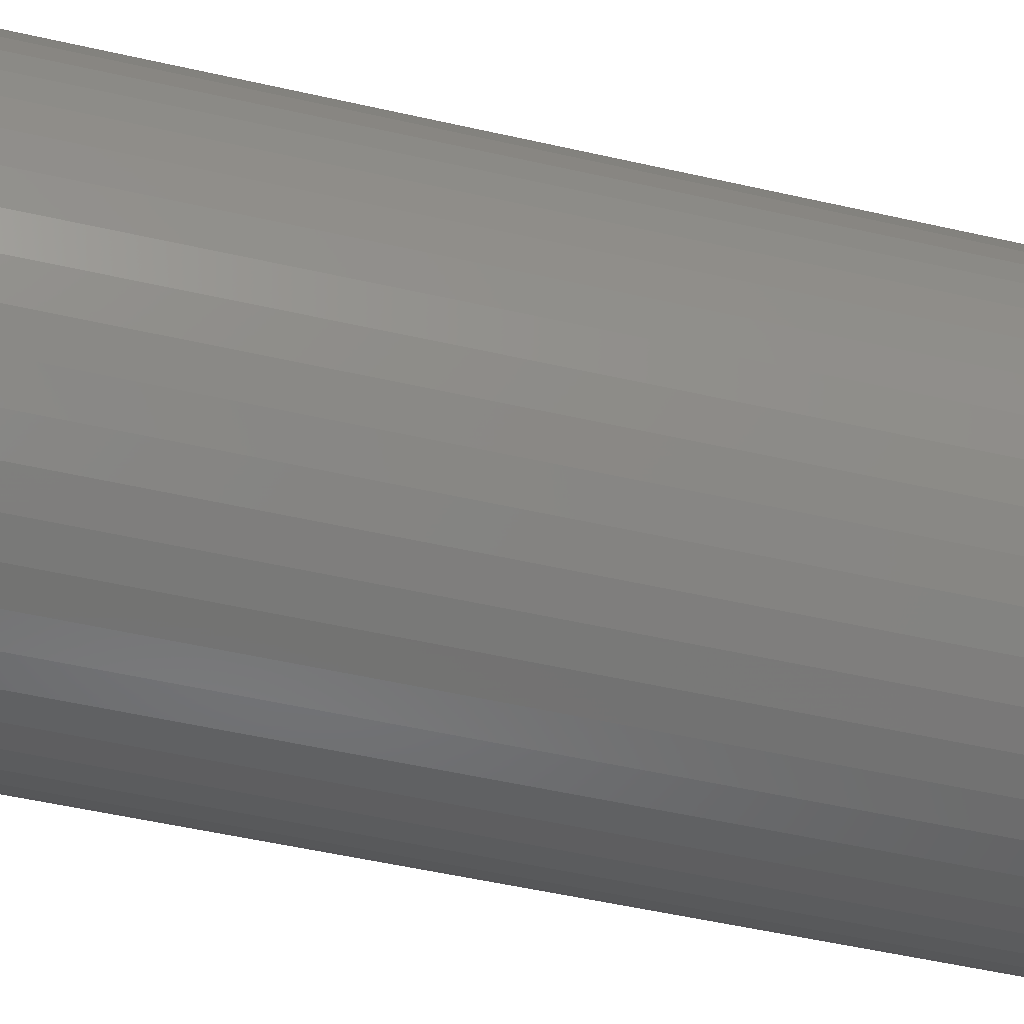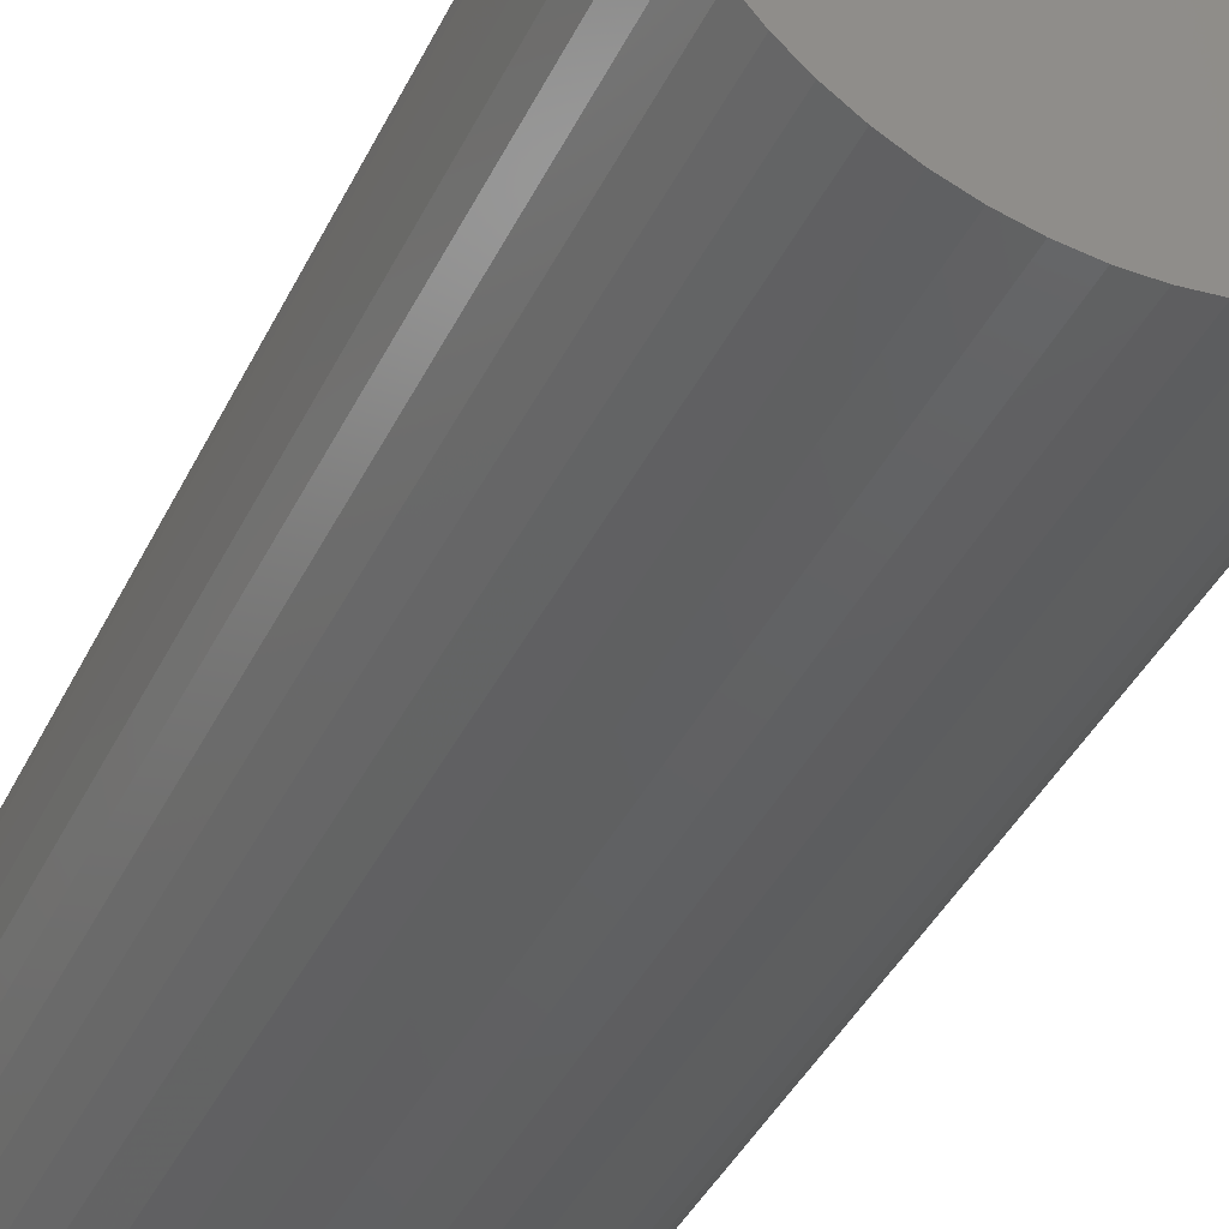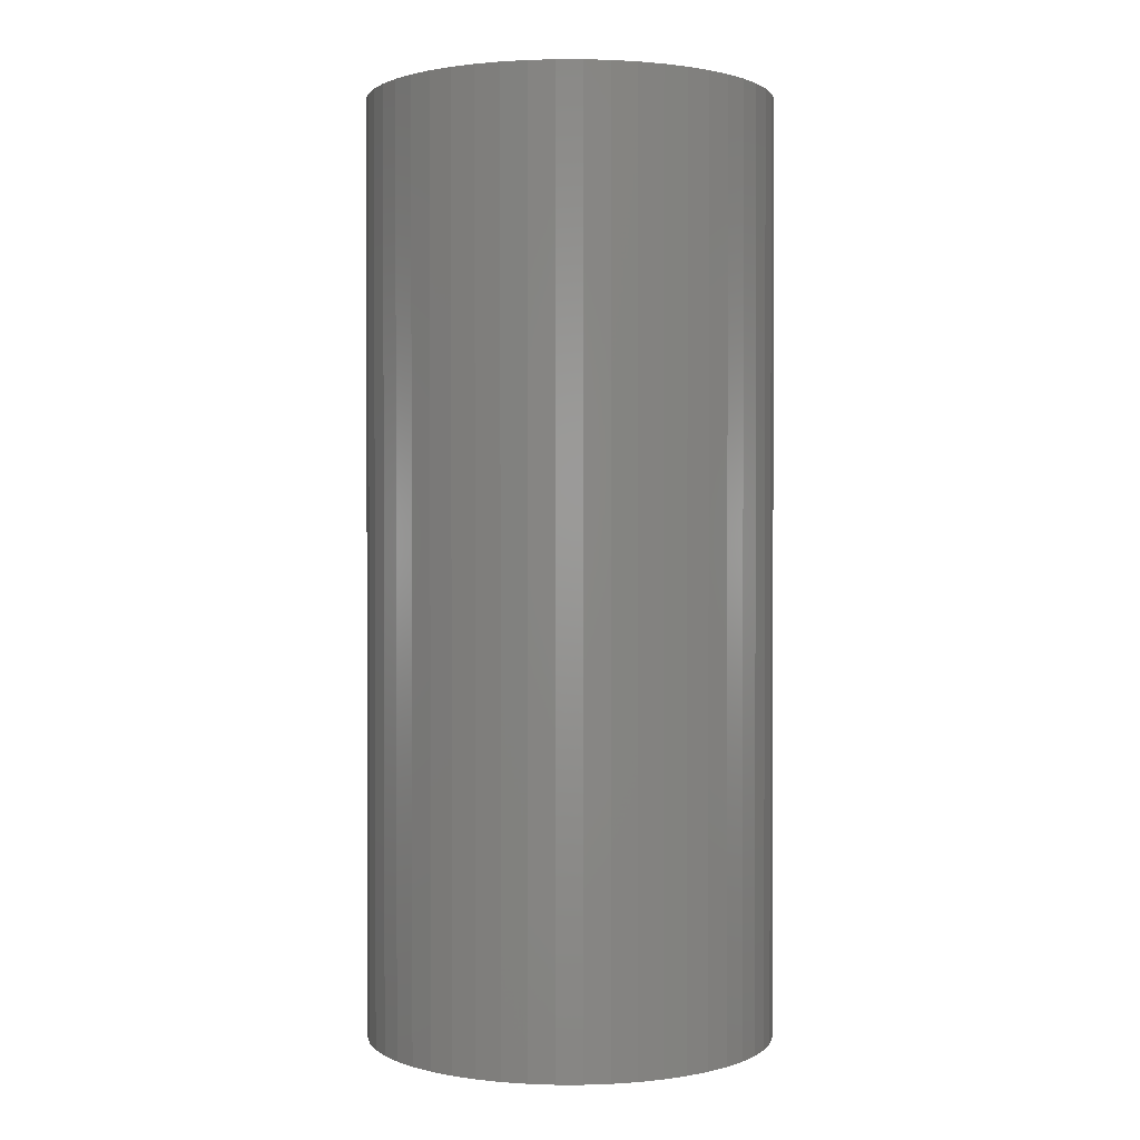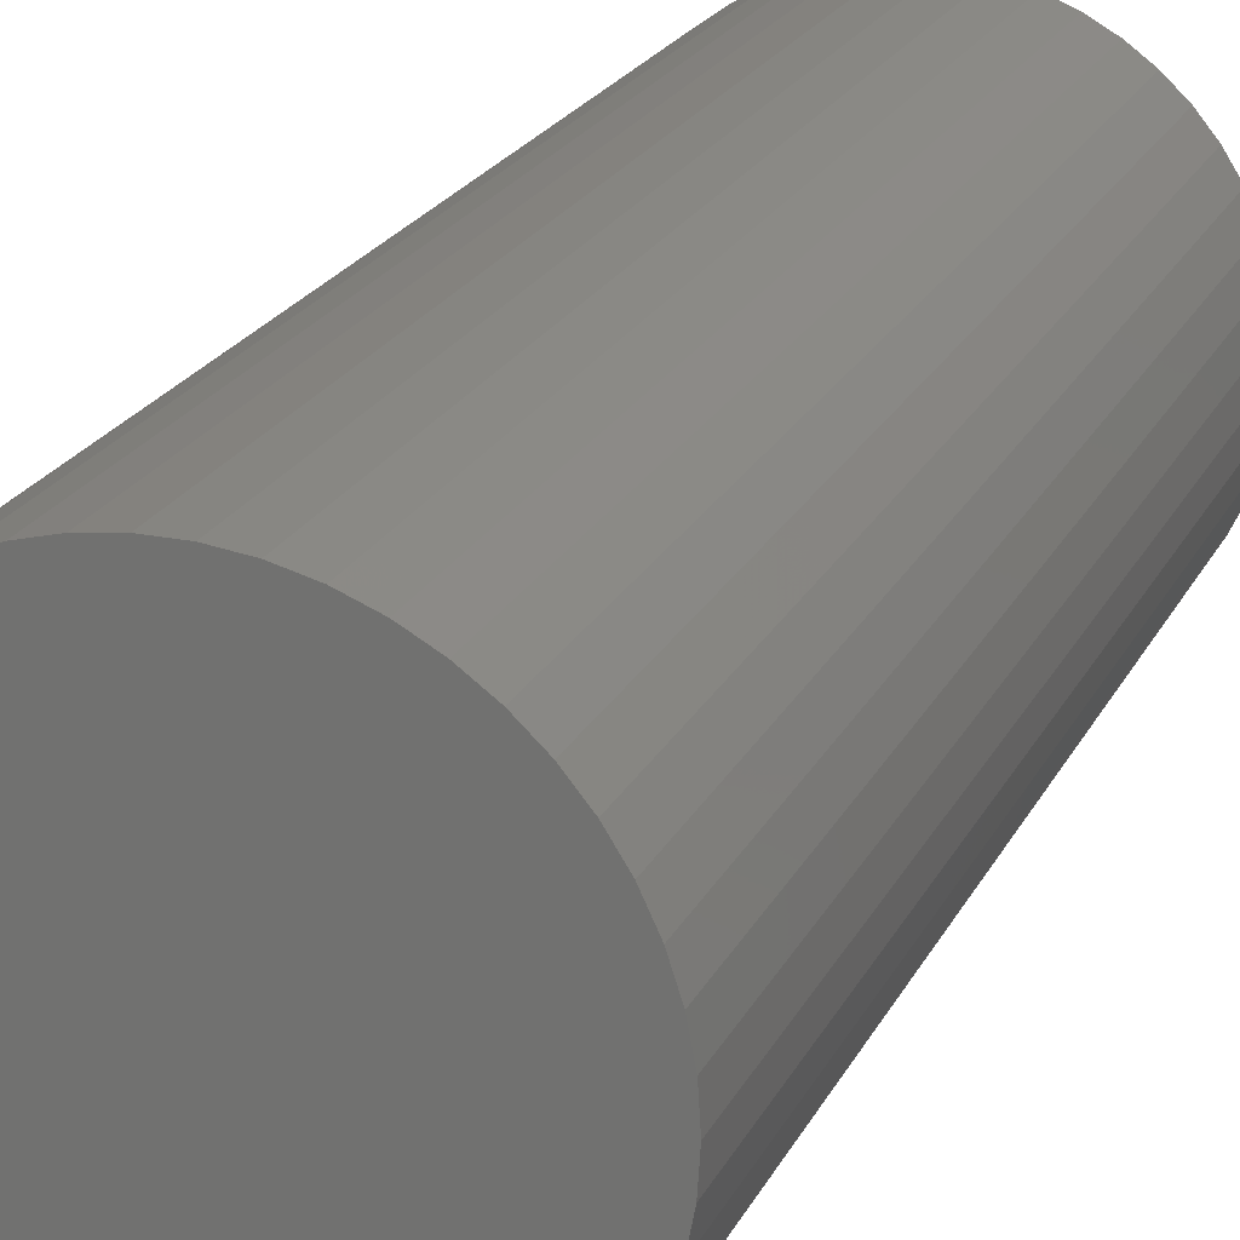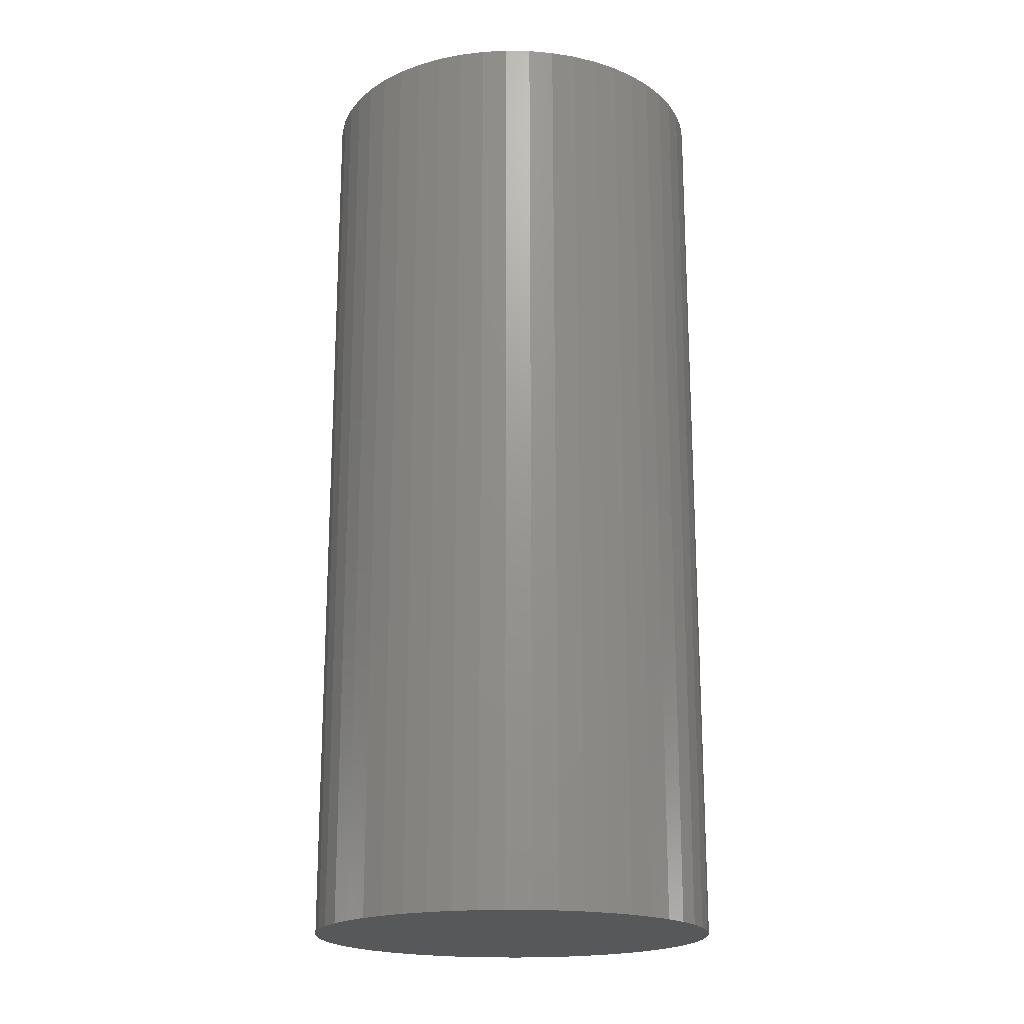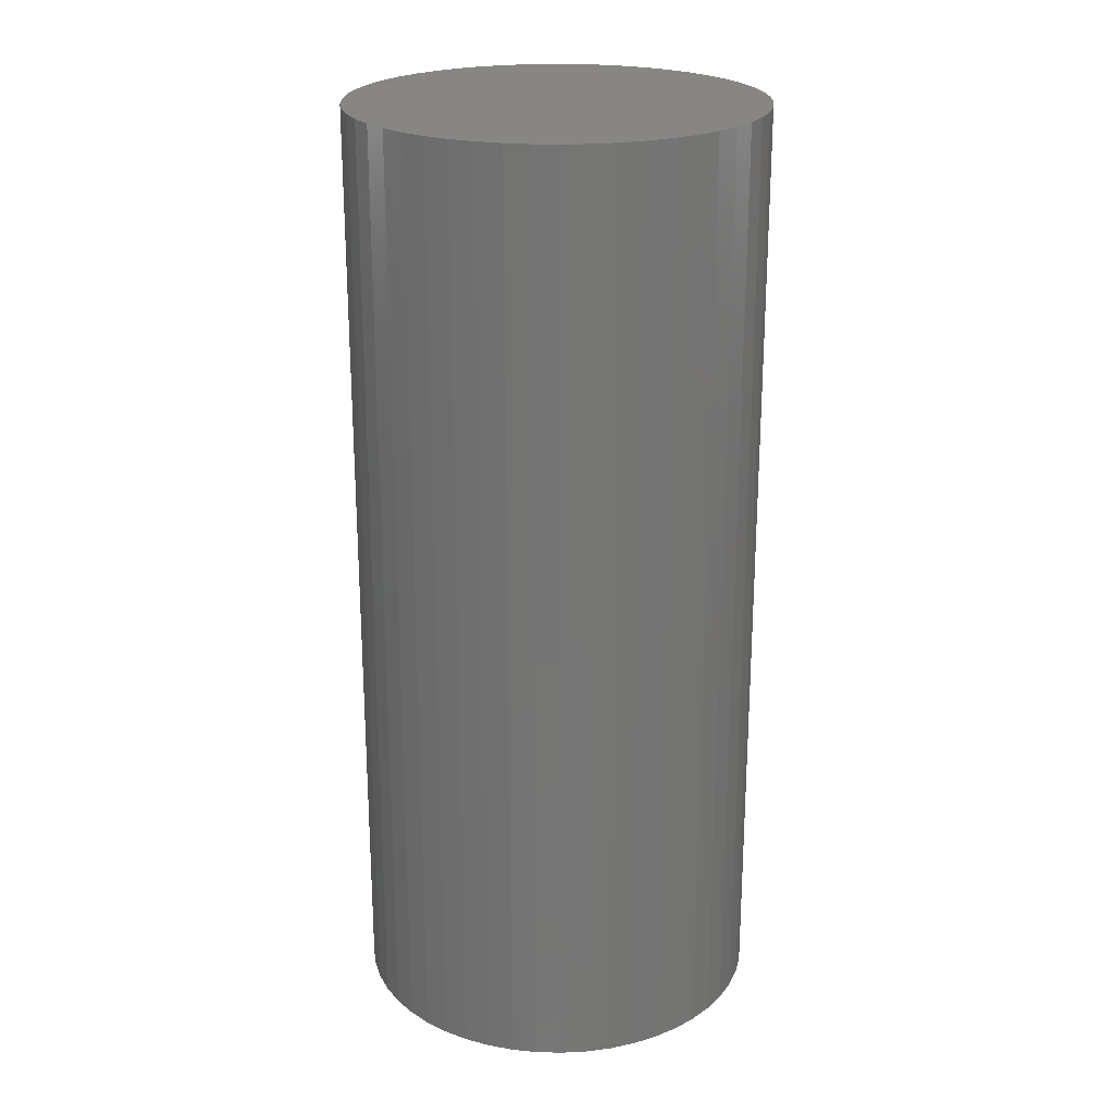
<metadata>
{"format":"stl","ext":"stl","renderer":"f3d","projection":"perspective","resolution":1024,"background":"white","views":[{"elev":-50.2,"azim":-104.2,"up":"+Y"},{"elev":-40.7,"azim":-24.2,"up":"+Y"},{"elev":1.2,"azim":93.8,"up":"+Z"},{"elev":21.4,"azim":20.3,"up":"+Y"},{"elev":-19.4,"azim":-174.6,"up":"+Z"},{"elev":22.9,"azim":74.3,"up":"+Z"}]}
</metadata>
<code>
# stl→obj: 100 verts, 196 faces
v 16.35 0 37.5
v 16.22 2.049 -37.5
v 16.22 2.049 37.5
v 16.35 0 -37.5
v -16.35 0 -37.5
v -16.22 2.049 37.5
v -16.22 2.049 -37.5
v -16.35 0 37.5
v 1.027 16.32 -37.5
v -1.027 16.32 37.5
v 1.027 16.32 37.5
v -1.027 16.32 -37.5
v 11.92 -11.19 37.5
v 13.23 -9.61 -37.5
v 13.23 -9.61 37.5
v 11.92 -11.19 -37.5
v 11.92 11.19 -37.5
v 10.42 12.6 37.5
v 11.92 11.19 37.5
v 10.42 12.6 -37.5
v 16.22 -2.049 -37.5
v 15.84 -4.066 -37.5
v 15.84 4.066 -37.5
v 15.2 -6.019 -37.5
v 15.2 6.019 -37.5
v 14.33 -7.877 -37.5
v 14.33 7.877 -37.5
v 13.23 9.61 -37.5
v 10.42 -12.6 -37.5
v 8.761 -13.8 -37.5
v 8.761 13.8 -37.5
v 6.961 -14.79 -37.5
v 6.961 14.79 -37.5
v 5.052 -15.55 -37.5
v 5.052 15.55 -37.5
v 3.064 -16.06 -37.5
v 3.064 16.06 -37.5
v 1.027 -16.32 -37.5
v -1.027 -16.32 -37.5
v -3.064 -16.06 -37.5
v -3.064 16.06 -37.5
v -5.052 -15.55 -37.5
v -5.052 15.55 -37.5
v -6.961 -14.79 -37.5
v -6.961 14.79 -37.5
v -8.761 -13.8 -37.5
v -8.761 13.8 -37.5
v -10.42 -12.6 -37.5
v -10.42 12.6 -37.5
v -11.92 -11.19 -37.5
v -11.92 11.19 -37.5
v -13.23 -9.61 -37.5
v -13.23 9.61 -37.5
v -14.33 -7.877 -37.5
v -14.33 7.877 -37.5
v -15.2 -6.019 -37.5
v -15.2 6.019 -37.5
v -15.84 -4.066 -37.5
v -15.84 4.066 -37.5
v -16.22 -2.049 -37.5
v 16.22 -2.049 37.5
v 15.84 4.066 37.5
v 15.84 -4.066 37.5
v 15.2 6.019 37.5
v 15.2 -6.019 37.5
v 14.33 7.877 37.5
v 14.33 -7.877 37.5
v 13.23 9.61 37.5
v 10.42 -12.6 37.5
v 8.761 13.8 37.5
v 8.761 -13.8 37.5
v 6.961 14.79 37.5
v 6.961 -14.79 37.5
v 5.052 15.55 37.5
v 5.052 -15.55 37.5
v 3.064 16.06 37.5
v 3.064 -16.06 37.5
v 1.027 -16.32 37.5
v -1.027 -16.32 37.5
v -3.064 16.06 37.5
v -3.064 -16.06 37.5
v -5.052 15.55 37.5
v -5.052 -15.55 37.5
v -6.961 14.79 37.5
v -6.961 -14.79 37.5
v -8.761 13.8 37.5
v -8.761 -13.8 37.5
v -10.42 12.6 37.5
v -10.42 -12.6 37.5
v -11.92 11.19 37.5
v -11.92 -11.19 37.5
v -13.23 9.61 37.5
v -13.23 -9.61 37.5
v -14.33 7.877 37.5
v -14.33 -7.877 37.5
v -15.2 6.019 37.5
v -15.2 -6.019 37.5
v -15.84 4.066 37.5
v -15.84 -4.066 37.5
v -16.22 -2.049 37.5
f 1 2 3
f 2 1 4
f 5 6 7
f 6 5 8
f 9 10 11
f 10 9 12
f 13 14 15
f 14 13 16
f 17 18 19
f 18 17 20
f 21 2 4
f 22 2 21
f 22 23 2
f 24 23 22
f 24 25 23
f 26 25 24
f 26 27 25
f 14 27 26
f 14 28 27
f 16 28 14
f 16 17 28
f 29 17 16
f 29 20 17
f 30 20 29
f 30 31 20
f 32 31 30
f 32 33 31
f 34 33 32
f 34 35 33
f 36 35 34
f 36 37 35
f 38 37 36
f 38 9 37
f 39 9 38
f 39 12 9
f 40 12 39
f 40 41 12
f 42 41 40
f 42 43 41
f 44 43 42
f 44 45 43
f 46 45 44
f 46 47 45
f 48 47 46
f 48 49 47
f 50 49 48
f 50 51 49
f 52 51 50
f 52 53 51
f 54 53 52
f 54 55 53
f 56 55 54
f 56 57 55
f 58 57 56
f 58 59 57
f 60 59 58
f 60 7 59
f 7 60 5
f 3 61 1
f 62 61 3
f 62 63 61
f 64 63 62
f 64 65 63
f 66 65 64
f 66 67 65
f 68 67 66
f 68 15 67
f 19 15 68
f 19 13 15
f 18 13 19
f 18 69 13
f 70 69 18
f 70 71 69
f 72 71 70
f 72 73 71
f 74 73 72
f 74 75 73
f 76 75 74
f 76 77 75
f 11 77 76
f 11 78 77
f 10 78 11
f 10 79 78
f 80 79 10
f 80 81 79
f 82 81 80
f 82 83 81
f 84 83 82
f 84 85 83
f 86 85 84
f 86 87 85
f 88 87 86
f 88 89 87
f 90 89 88
f 90 91 89
f 92 91 90
f 92 93 91
f 94 93 92
f 94 95 93
f 96 95 94
f 96 97 95
f 98 97 96
f 98 99 97
f 6 99 98
f 6 100 99
f 100 6 8
f 49 90 88
f 90 49 51
f 43 84 82
f 84 43 45
f 64 27 66
f 27 64 25
f 66 28 68
f 28 66 27
f 33 74 72
f 74 33 35
f 20 70 18
f 70 20 31
f 57 94 55
f 94 57 96
f 53 90 51
f 90 53 92
f 12 80 10
f 80 12 41
f 65 22 63
f 22 65 24
f 32 71 73
f 71 32 30
f 3 23 62
f 23 3 2
f 35 76 74
f 76 35 37
f 59 96 57
f 96 59 98
f 45 86 84
f 86 45 47
f 61 4 1
f 4 61 21
f 67 24 65
f 24 67 26
f 50 89 91
f 89 50 48
f 54 97 56
f 97 54 95
f 50 93 52
f 93 50 91
f 60 8 5
f 8 60 100
f 39 78 79
f 78 39 38
f 30 69 71
f 69 30 29
f 62 25 64
f 25 62 23
f 68 17 19
f 17 68 28
f 37 11 76
f 11 37 9
f 31 72 70
f 72 31 33
f 55 92 53
f 92 55 94
f 7 98 59
f 98 7 6
f 47 88 86
f 88 47 49
f 41 82 80
f 82 41 43
f 15 26 67
f 26 15 14
f 63 21 61
f 21 63 22
f 44 83 85
f 83 44 42
f 56 99 58
f 99 56 97
f 34 73 75
f 73 34 32
f 38 77 78
f 77 38 36
f 40 79 81
f 79 40 39
f 52 95 54
f 95 52 93
f 58 100 60
f 100 58 99
f 29 13 69
f 13 29 16
f 46 85 87
f 85 46 44
f 42 81 83
f 81 42 40
f 36 75 77
f 75 36 34
f 48 87 89
f 87 48 46

</code>
